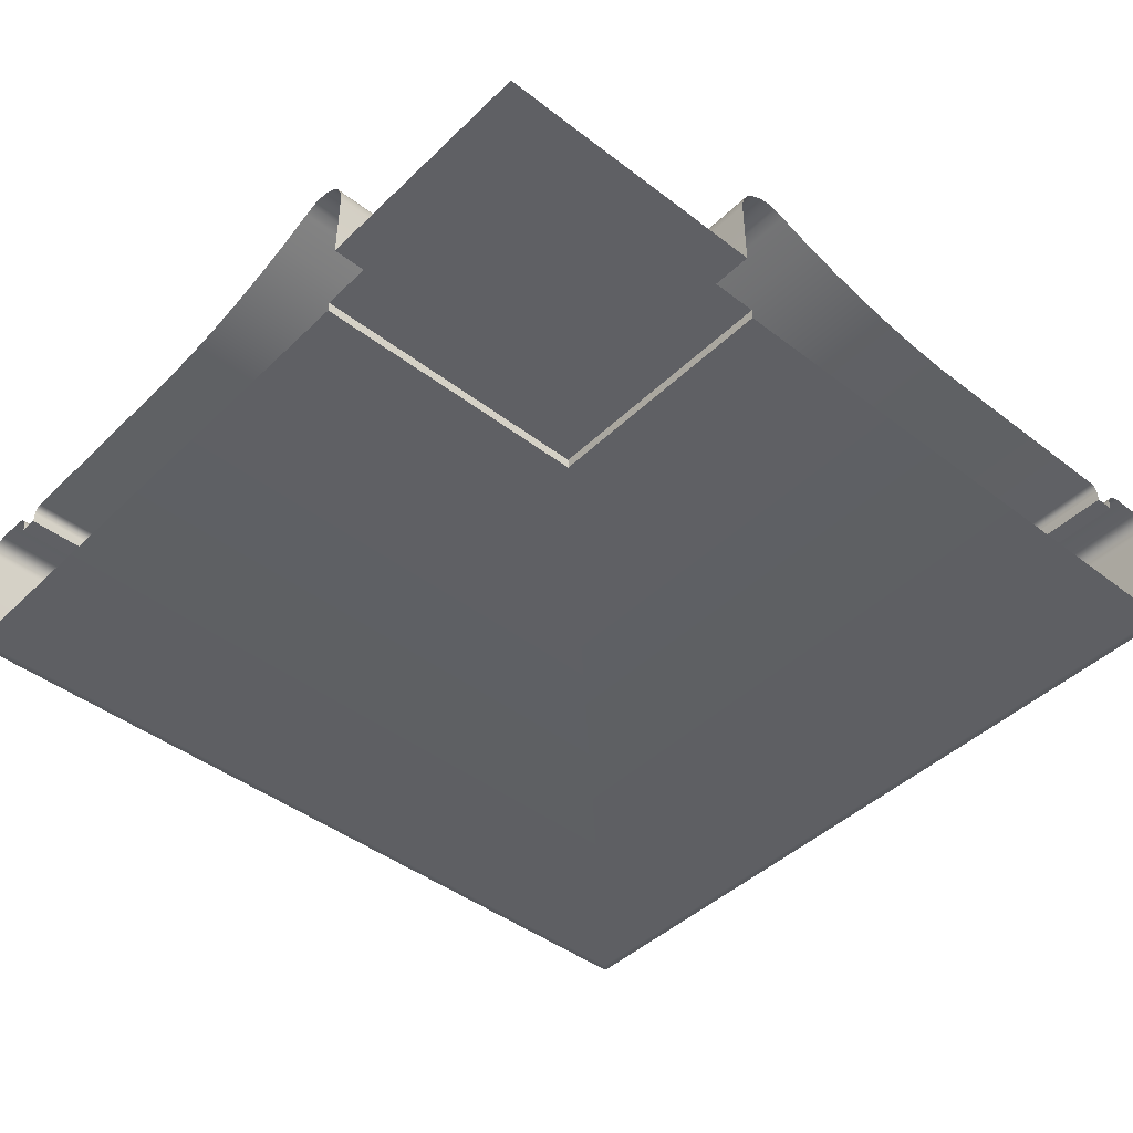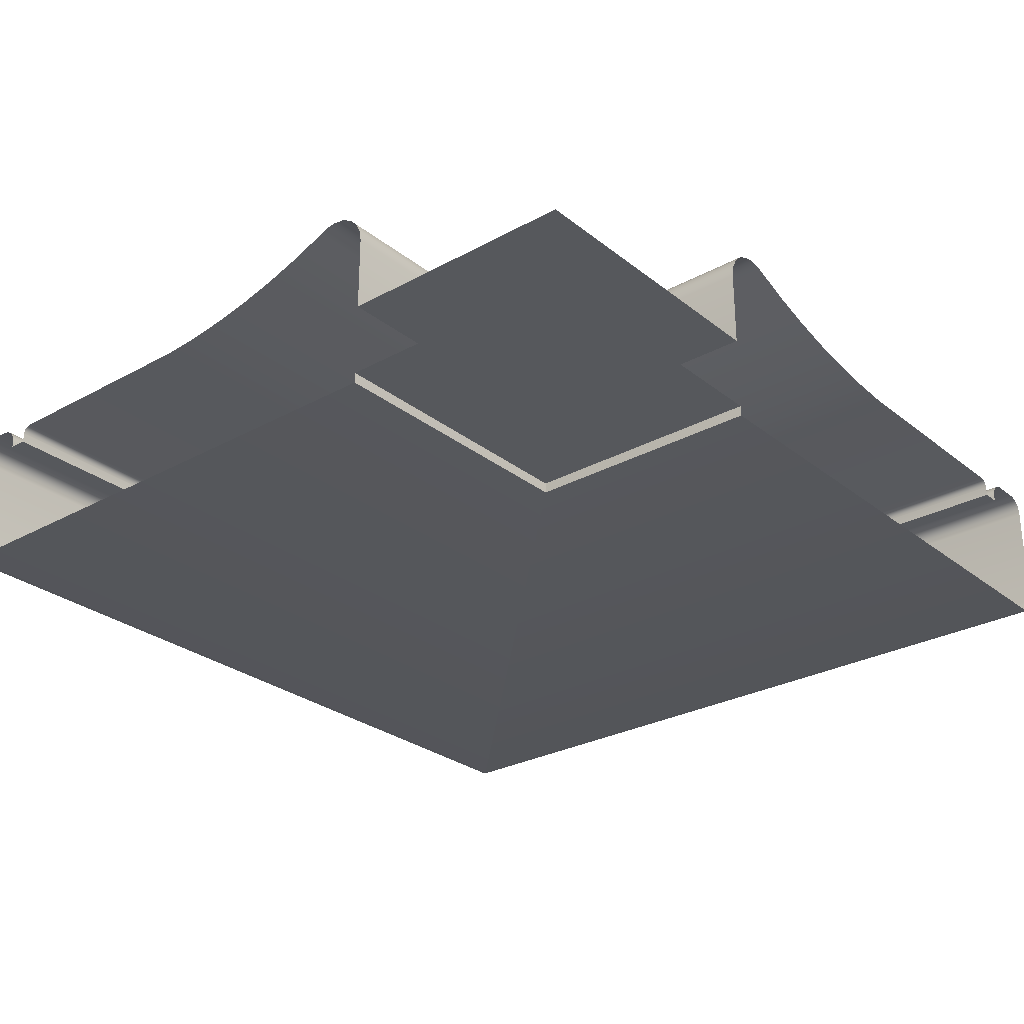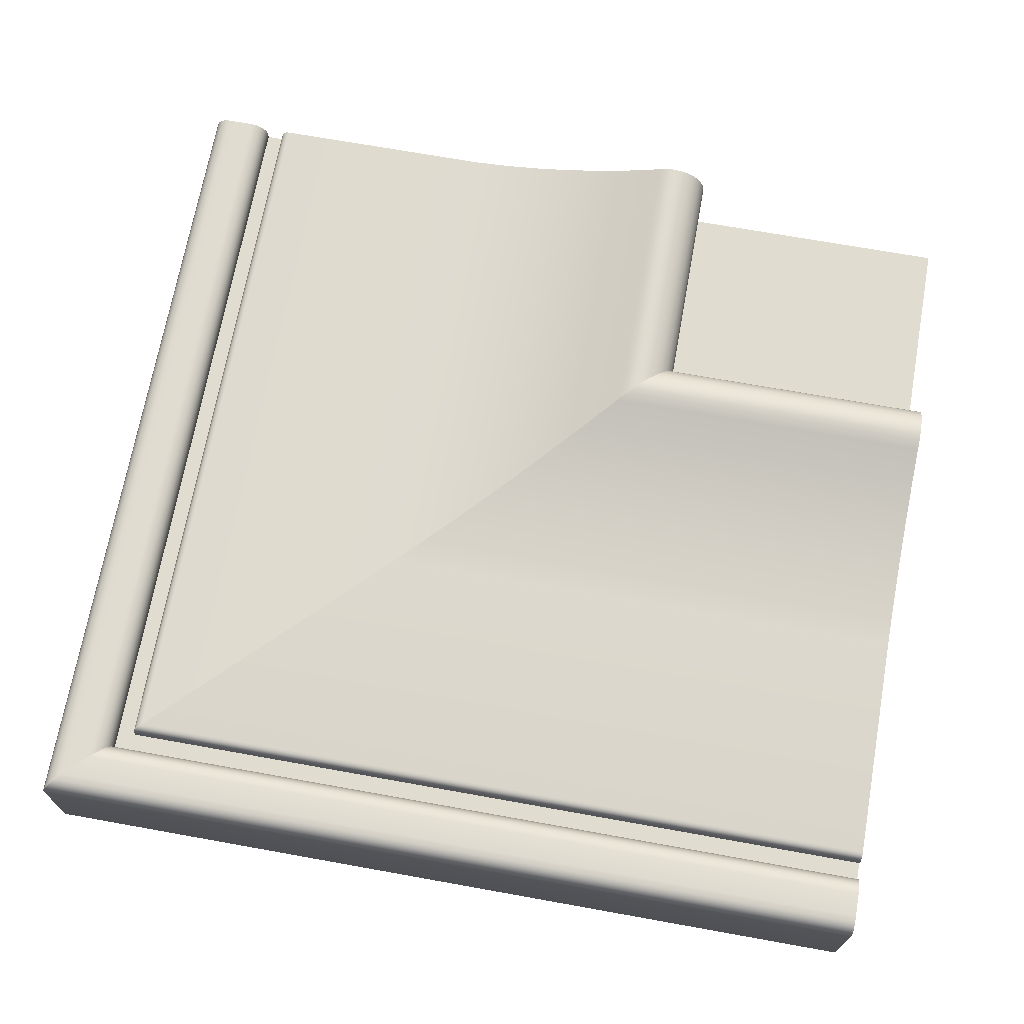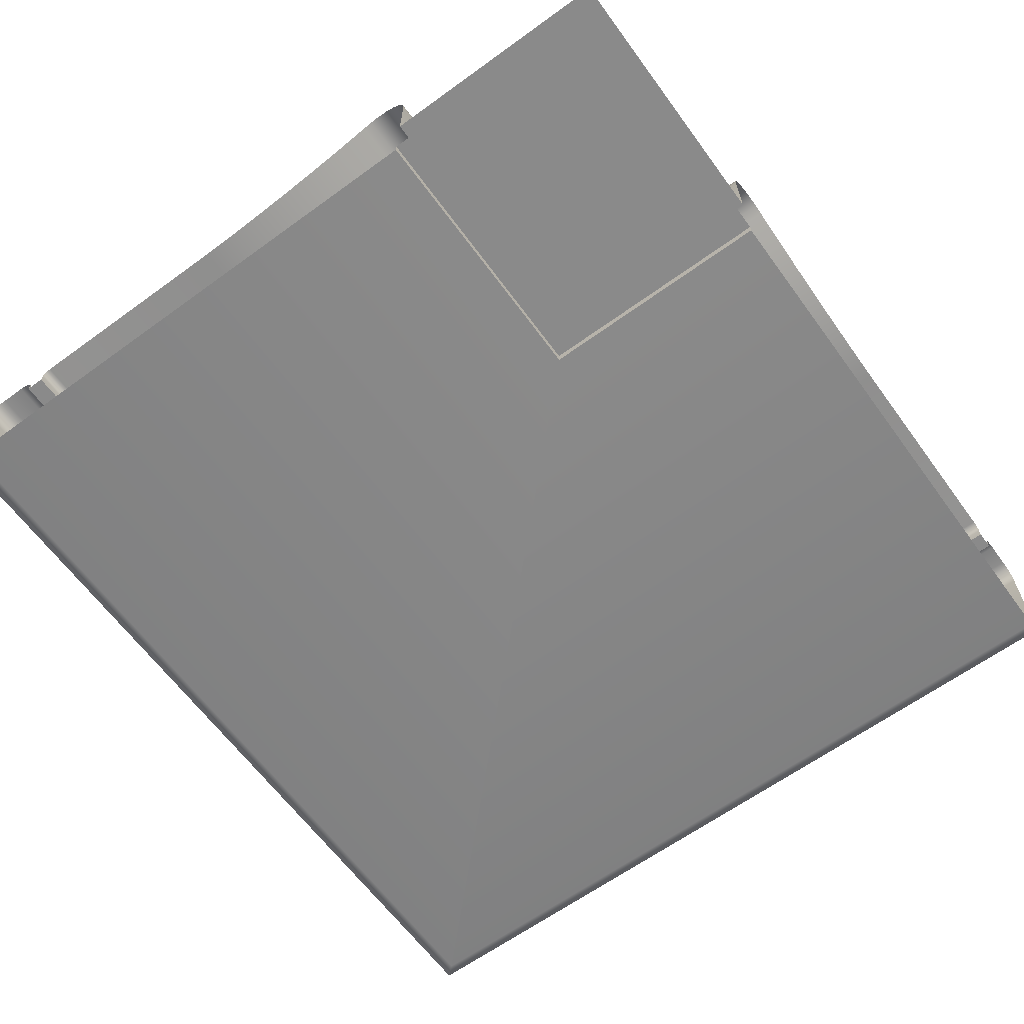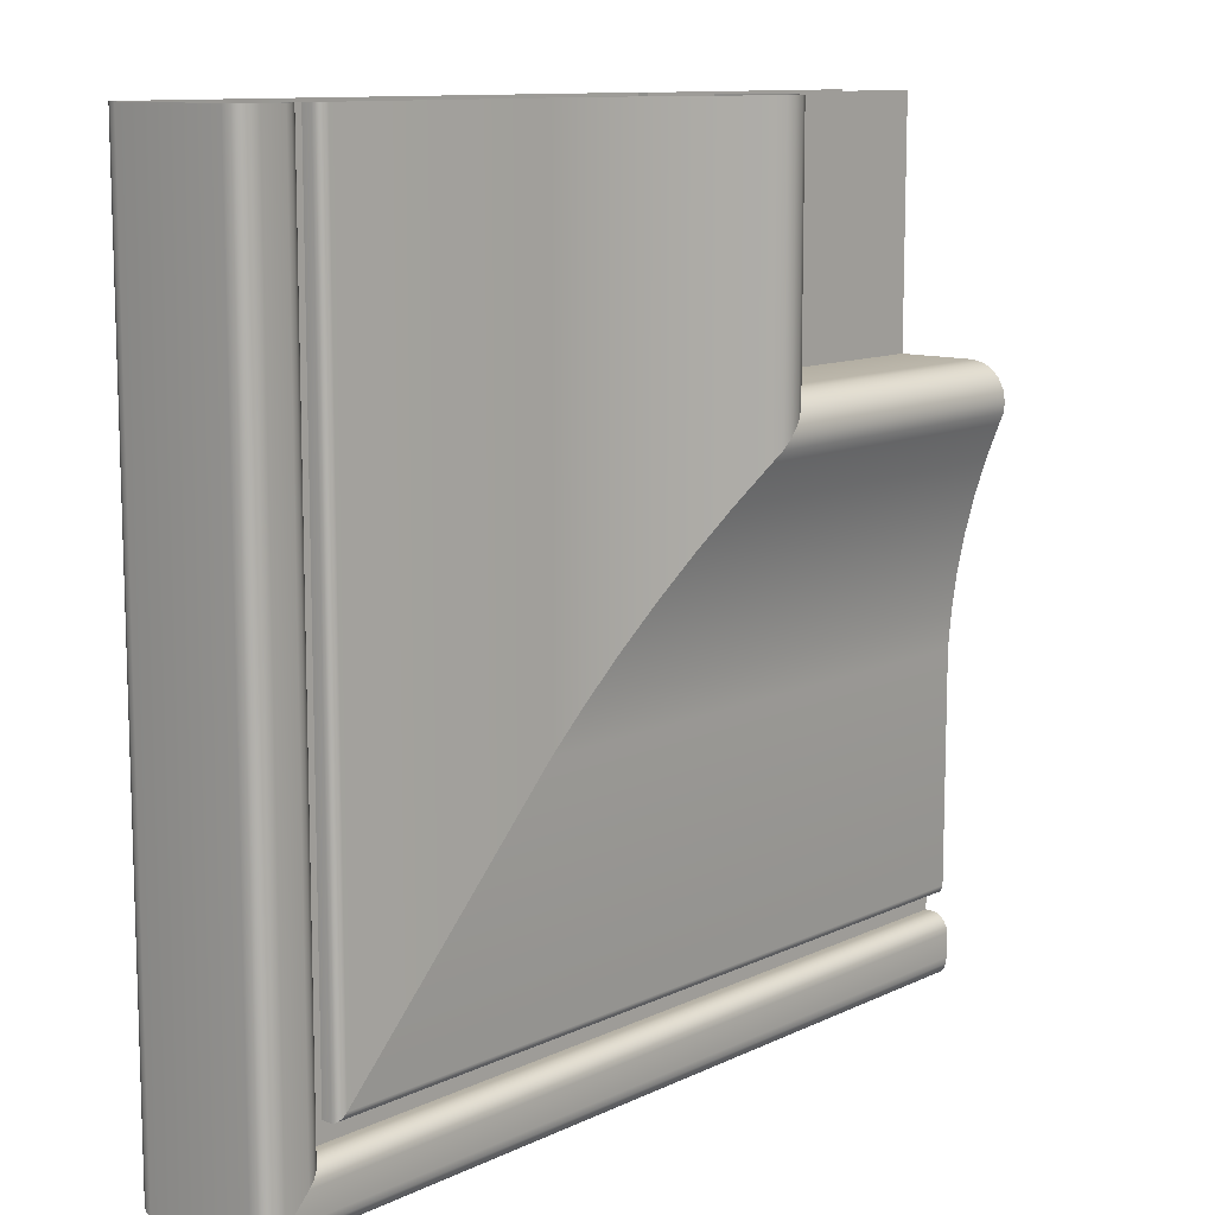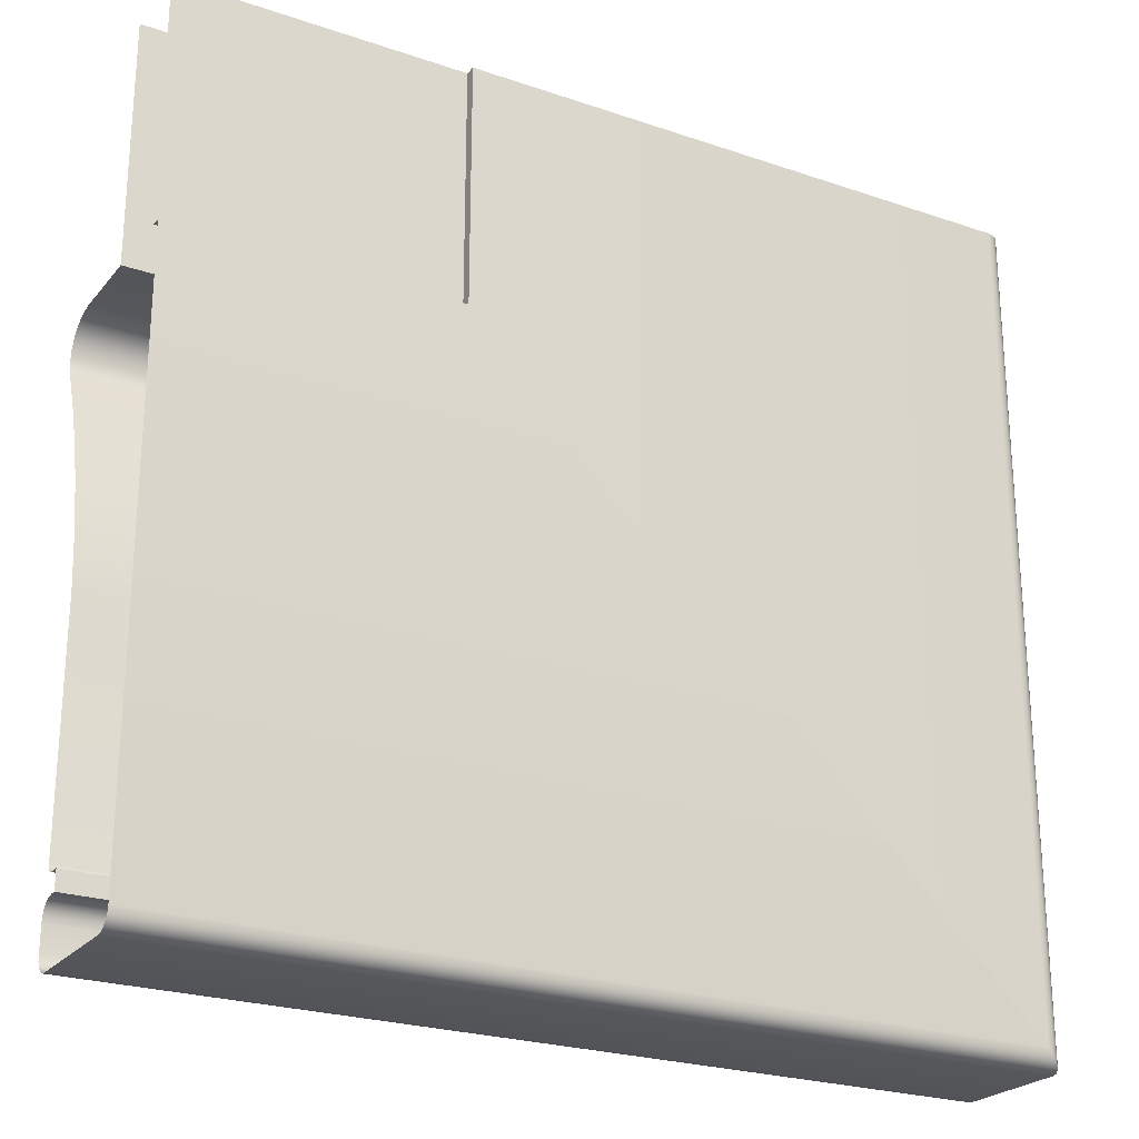
<metadata>
{"format":"obj","ext":"obj","renderer":"f3d","projection":"perspective","resolution":1024,"background":"white","views":[{"elev":-44.3,"azim":138.1,"up":"+Z"},{"elev":-27.8,"azim":130.0,"up":"+Z"},{"elev":69.7,"azim":10.2,"up":"+Z"},{"elev":-63.6,"azim":126.2,"up":"+Z"},{"elev":11.0,"azim":-49.1,"up":"+Y"},{"elev":-24.1,"azim":150.5,"up":"+Y"}]}
</metadata>
<code>
o LT_11_BL1/LT_11_BL/mesh41/mesh41-geometry#mesh41-geometry
v -0.8374 -0.3055 0.2243
v -0.8368 -0.391 0.2242
v -0.8374 -0.3916 0.2243
v -0.8368 -0.3055 0.2242
v -0.747 -0.3916 0.2243
v -0.8379 -0.3055 0.2246
v -0.7766 -0.3308 0.2242
v -0.747 -0.391 0.2242
v -0.747 -0.3922 0.2246
v -0.8379 -0.3922 0.2246
v -0.7766 -0.3055 0.2242
v -0.8384 -0.3055 0.225
v -0.7766 -0.3308 0.2253
v -0.747 -0.3308 0.2242
v -0.747 -0.3926 0.225
v -0.8384 -0.3926 0.225
v -0.7766 -0.3055 0.2253
v -0.747 -0.3308 0.2253
v -0.8387 -0.3055 0.2256
v -0.747 -0.3929 0.2256
v -0.8387 -0.3929 0.2256
v -0.747 -0.3055 0.2253
v -0.8387 -0.3055 0.2262
v -0.747 -0.393 0.2262
v -0.8387 -0.393 0.2262
v -0.8387 -0.3055 0.2379
v -0.8387 -0.393 0.2379
v -0.747 -0.393 0.2379
v -0.8387 -0.3055 0.2386
v -0.8387 -0.3929 0.2386
v -0.747 -0.3929 0.2386
v -0.8385 -0.3055 0.2392
v -0.8385 -0.3927 0.2392
v -0.747 -0.3927 0.2392
v -0.838 -0.3055 0.2396
v -0.838 -0.3922 0.2396
v -0.747 -0.3922 0.2396
v -0.8374 -0.3917 0.2399
v -0.8374 -0.3055 0.2399
v -0.747 -0.3917 0.2399
v -0.8368 -0.391 0.2399
v -0.8368 -0.3055 0.2399
v -0.747 -0.391 0.2399
v -0.8343 -0.3885 0.2399
v -0.8343 -0.3055 0.2399
v -0.747 -0.3885 0.2399
v -0.8337 -0.3879 0.2398
v -0.8337 -0.3055 0.2398
v -0.747 -0.3879 0.2398
v -0.8331 -0.3873 0.2395
v -0.8331 -0.3055 0.2395
v -0.747 -0.3873 0.2395
v -0.8327 -0.3869 0.2391
v -0.8327 -0.3055 0.2391
v -0.747 -0.3869 0.2391
v -0.8324 -0.3866 0.2385
v -0.8324 -0.3055 0.2385
v -0.747 -0.3866 0.2385
v -0.8323 -0.3865 0.2379
v -0.8323 -0.3055 0.2379
v -0.747 -0.3865 0.2379
v -0.8323 -0.3865 0.2373
v -0.8323 -0.3055 0.2373
v -0.747 -0.3865 0.2373
v -0.8303 -0.3846 0.2373
v -0.8303 -0.3055 0.2373
v -0.747 -0.3846 0.2373
v -0.8303 -0.3055 0.2383
v -0.8303 -0.3846 0.2383
v -0.747 -0.3846 0.2383
v -0.8303 -0.3055 0.2386
v -0.8303 -0.3845 0.2386
v -0.747 -0.3845 0.2386
v -0.8302 -0.3055 0.2389
v -0.8302 -0.3844 0.2389
v -0.747 -0.3844 0.2389
v -0.83 -0.3055 0.2391
v -0.83 -0.3842 0.2391
v -0.747 -0.3842 0.2391
v -0.8297 -0.3839 0.2392
v -0.8297 -0.3055 0.2392
v -0.747 -0.3839 0.2392
v -0.8294 -0.3837 0.2392
v -0.8294 -0.3055 0.2392
v -0.747 -0.3837 0.2392
v -0.8053 -0.3595 0.2392
v -0.8053 -0.3055 0.2392
v -0.747 -0.3595 0.2392
v -0.8014 -0.3556 0.2395
v -0.8014 -0.3055 0.2395
v -0.747 -0.3556 0.2395
v -0.7975 -0.3518 0.2401
v -0.7975 -0.3055 0.2401
v -0.747 -0.3518 0.2401
v -0.7937 -0.3479 0.2409
v -0.7937 -0.3055 0.2409
v -0.747 -0.3479 0.2409
v -0.7899 -0.3441 0.2419
v -0.7899 -0.3055 0.2419
v -0.747 -0.3441 0.2419
v -0.7862 -0.3404 0.2431
v -0.7862 -0.3055 0.2431
v -0.747 -0.3404 0.2431
v -0.7825 -0.3367 0.2445
v -0.7825 -0.3055 0.2445
v -0.747 -0.3367 0.2445
v -0.7815 -0.3358 0.2449
v -0.7815 -0.3055 0.2449
v -0.747 -0.3358 0.2449
v -0.7805 -0.3347 0.2451
v -0.7805 -0.3055 0.2451
v -0.747 -0.3347 0.2451
v -0.7793 -0.3335 0.2449
v -0.7793 -0.3055 0.2449
v -0.747 -0.3335 0.2449
v -0.7782 -0.3325 0.2443
v -0.7782 -0.3055 0.2443
v -0.747 -0.3325 0.2443
v -0.7774 -0.3316 0.2435
v -0.7774 -0.3055 0.2435
v -0.747 -0.3316 0.2435
v -0.7768 -0.3055 0.2424
v -0.7768 -0.331 0.2424
v -0.747 -0.331 0.2424
v -0.7766 -0.3055 0.2412
v -0.7766 -0.3308 0.2412
v -0.747 -0.3308 0.2412
v -0.7766 -0.3055 0.2331
v -0.7766 -0.3308 0.2331
v -0.747 -0.3308 0.2331
v -0.747 -0.3055 0.2331
f 1 2 3
f 2 1 4
f 2 5 3
f 3 6 1
f 4 7 2
f 5 2 8
f 9 3 5
f 6 3 10
f 7 4 11
f 7 8 2
f 3 9 10
f 10 12 6
f 11 13 7
f 8 7 14
f 15 10 9
f 12 10 16
f 13 11 17
f 18 7 13
f 7 18 14
f 10 15 16
f 16 19 12
f 17 18 13
f 20 16 15
f 19 16 21
f 18 17 22
f 16 20 21
f 21 23 19
f 24 21 20
f 23 21 25
f 21 24 25
f 25 26 23
f 24 27 25
f 26 25 27
f 27 24 28
f 27 29 26
f 28 30 27
f 29 27 30
f 30 28 31
f 30 32 29
f 31 33 30
f 32 30 33
f 33 31 34
f 33 35 32
f 34 36 33
f 35 33 36
f 36 34 37
f 38 35 36
f 37 38 36
f 35 38 39
f 38 37 40
f 41 39 38
f 40 41 38
f 39 41 42
f 41 40 43
f 44 42 41
f 43 44 41
f 42 44 45
f 44 43 46
f 47 45 44
f 46 47 44
f 45 47 48
f 47 46 49
f 50 48 47
f 49 50 47
f 48 50 51
f 50 49 52
f 53 51 50
f 52 53 50
f 51 53 54
f 53 52 55
f 56 54 53
f 55 56 53
f 54 56 57
f 56 55 58
f 59 57 56
f 58 59 56
f 57 59 60
f 59 58 61
f 62 60 59
f 61 62 59
f 60 62 63
f 62 61 64
f 65 63 62
f 64 65 62
f 63 65 66
f 65 64 67
f 65 68 66
f 67 69 65
f 68 65 69
f 69 67 70
f 69 71 68
f 70 72 69
f 71 69 72
f 72 70 73
f 72 74 71
f 73 75 72
f 74 72 75
f 75 73 76
f 75 77 74
f 76 78 75
f 77 75 78
f 78 76 79
f 80 77 78
f 79 80 78
f 77 80 81
f 80 79 82
f 83 81 80
f 82 83 80
f 81 83 84
f 83 82 85
f 86 84 83
f 85 86 83
f 84 86 87
f 86 85 88
f 89 87 86
f 88 89 86
f 87 89 90
f 89 88 91
f 92 90 89
f 91 92 89
f 90 92 93
f 92 91 94
f 95 93 92
f 94 95 92
f 93 95 96
f 95 94 97
f 98 96 95
f 97 98 95
f 96 98 99
f 98 97 100
f 101 99 98
f 100 101 98
f 99 101 102
f 101 100 103
f 104 102 101
f 103 104 101
f 102 104 105
f 104 103 106
f 107 105 104
f 106 107 104
f 105 107 108
f 107 106 109
f 110 108 107
f 109 110 107
f 108 110 111
f 110 109 112
f 113 111 110
f 112 113 110
f 111 113 114
f 113 112 115
f 116 114 113
f 115 116 113
f 114 116 117
f 116 115 118
f 119 117 116
f 118 119 116
f 117 119 120
f 119 118 121
f 119 122 120
f 121 123 119
f 122 119 123
f 123 121 124
f 123 125 122
f 124 126 123
f 125 123 126
f 126 124 127
f 126 128 125
f 127 129 126
f 128 126 129
f 129 127 130
f 130 128 129
f 128 130 131
f 3 2 1
f 4 1 2
f 3 5 2
f 1 6 3
f 2 7 4
f 8 2 5
f 5 3 9
f 10 3 6
f 11 4 7
f 2 8 7
f 10 9 3
f 6 12 10
f 7 13 11
f 14 7 8
f 9 10 15
f 16 10 12
f 17 11 13
f 13 7 18
f 14 18 7
f 16 15 10
f 12 19 16
f 13 18 17
f 15 16 20
f 21 16 19
f 22 17 18
f 21 20 16
f 19 23 21
f 20 21 24
f 25 21 23
f 25 24 21
f 23 26 25
f 25 27 24
f 27 25 26
f 28 24 27
f 26 29 27
f 27 30 28
f 30 27 29
f 31 28 30
f 29 32 30
f 30 33 31
f 33 30 32
f 34 31 33
f 32 35 33
f 33 36 34
f 36 33 35
f 37 34 36
f 36 35 38
f 36 38 37
f 39 38 35
f 40 37 38
f 38 39 41
f 38 41 40
f 42 41 39
f 43 40 41
f 41 42 44
f 41 44 43
f 45 44 42
f 46 43 44
f 44 45 47
f 44 47 46
f 48 47 45
f 49 46 47
f 47 48 50
f 47 50 49
f 51 50 48
f 52 49 50
f 50 51 53
f 50 53 52
f 54 53 51
f 55 52 53
f 53 54 56
f 53 56 55
f 57 56 54
f 58 55 56
f 56 57 59
f 56 59 58
f 60 59 57
f 61 58 59
f 59 60 62
f 59 62 61
f 63 62 60
f 64 61 62
f 62 63 65
f 62 65 64
f 66 65 63
f 67 64 65
f 66 68 65
f 65 69 67
f 69 65 68
f 70 67 69
f 68 71 69
f 69 72 70
f 72 69 71
f 73 70 72
f 71 74 72
f 72 75 73
f 75 72 74
f 76 73 75
f 74 77 75
f 75 78 76
f 78 75 77
f 79 76 78
f 78 77 80
f 78 80 79
f 81 80 77
f 82 79 80
f 80 81 83
f 80 83 82
f 84 83 81
f 85 82 83
f 83 84 86
f 83 86 85
f 87 86 84
f 88 85 86
f 86 87 89
f 86 89 88
f 90 89 87
f 91 88 89
f 89 90 92
f 89 92 91
f 93 92 90
f 94 91 92
f 92 93 95
f 92 95 94
f 96 95 93
f 97 94 95
f 95 96 98
f 95 98 97
f 99 98 96
f 100 97 98
f 98 99 101
f 98 101 100
f 102 101 99
f 103 100 101
f 101 102 104
f 101 104 103
f 105 104 102
f 106 103 104
f 104 105 107
f 104 107 106
f 108 107 105
f 109 106 107
f 107 108 110
f 107 110 109
f 111 110 108
f 112 109 110
f 110 111 113
f 110 113 112
f 114 113 111
f 115 112 113
f 113 114 116
f 113 116 115
f 117 116 114
f 118 115 116
f 116 117 119
f 116 119 118
f 120 119 117
f 121 118 119
f 120 122 119
f 119 123 121
f 123 119 122
f 124 121 123
f 122 125 123
f 123 126 124
f 126 123 125
f 127 124 126
f 125 128 126
f 126 129 127
f 129 126 128
f 130 127 129
f 129 128 130
f 131 130 128

</code>
